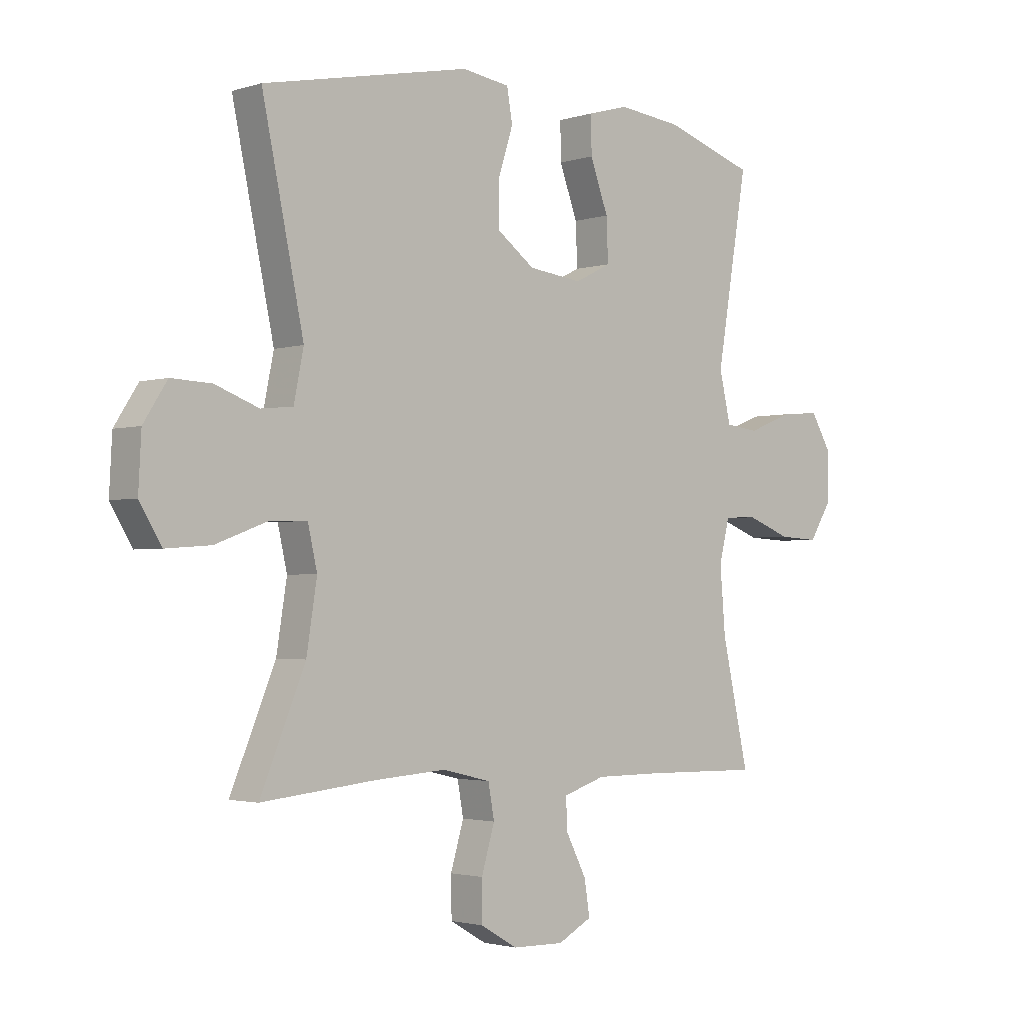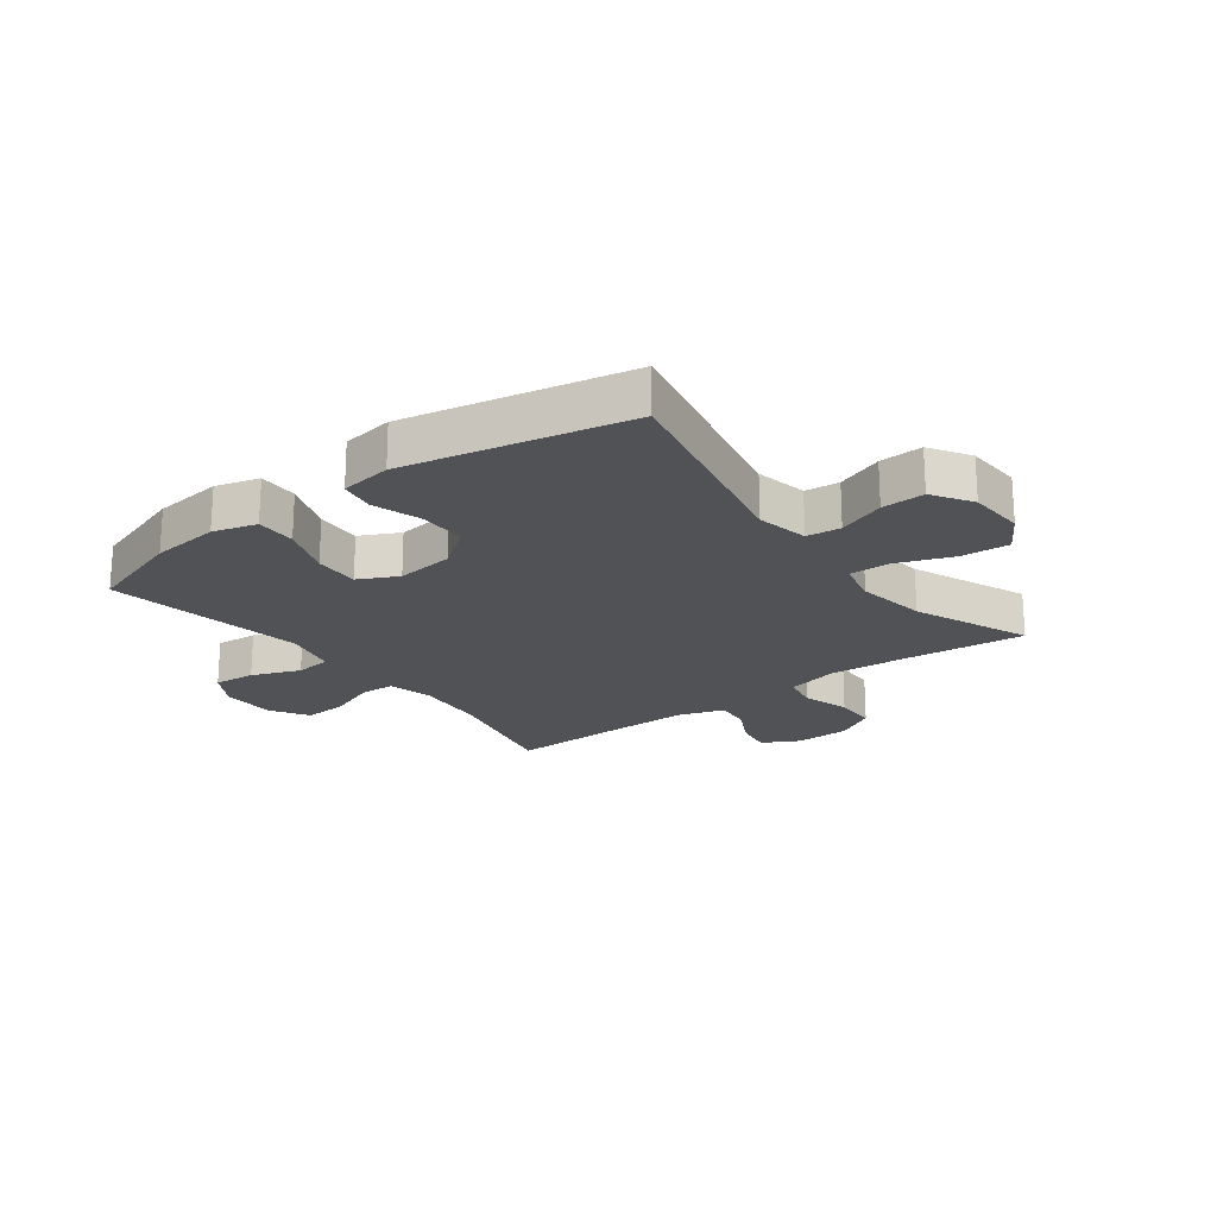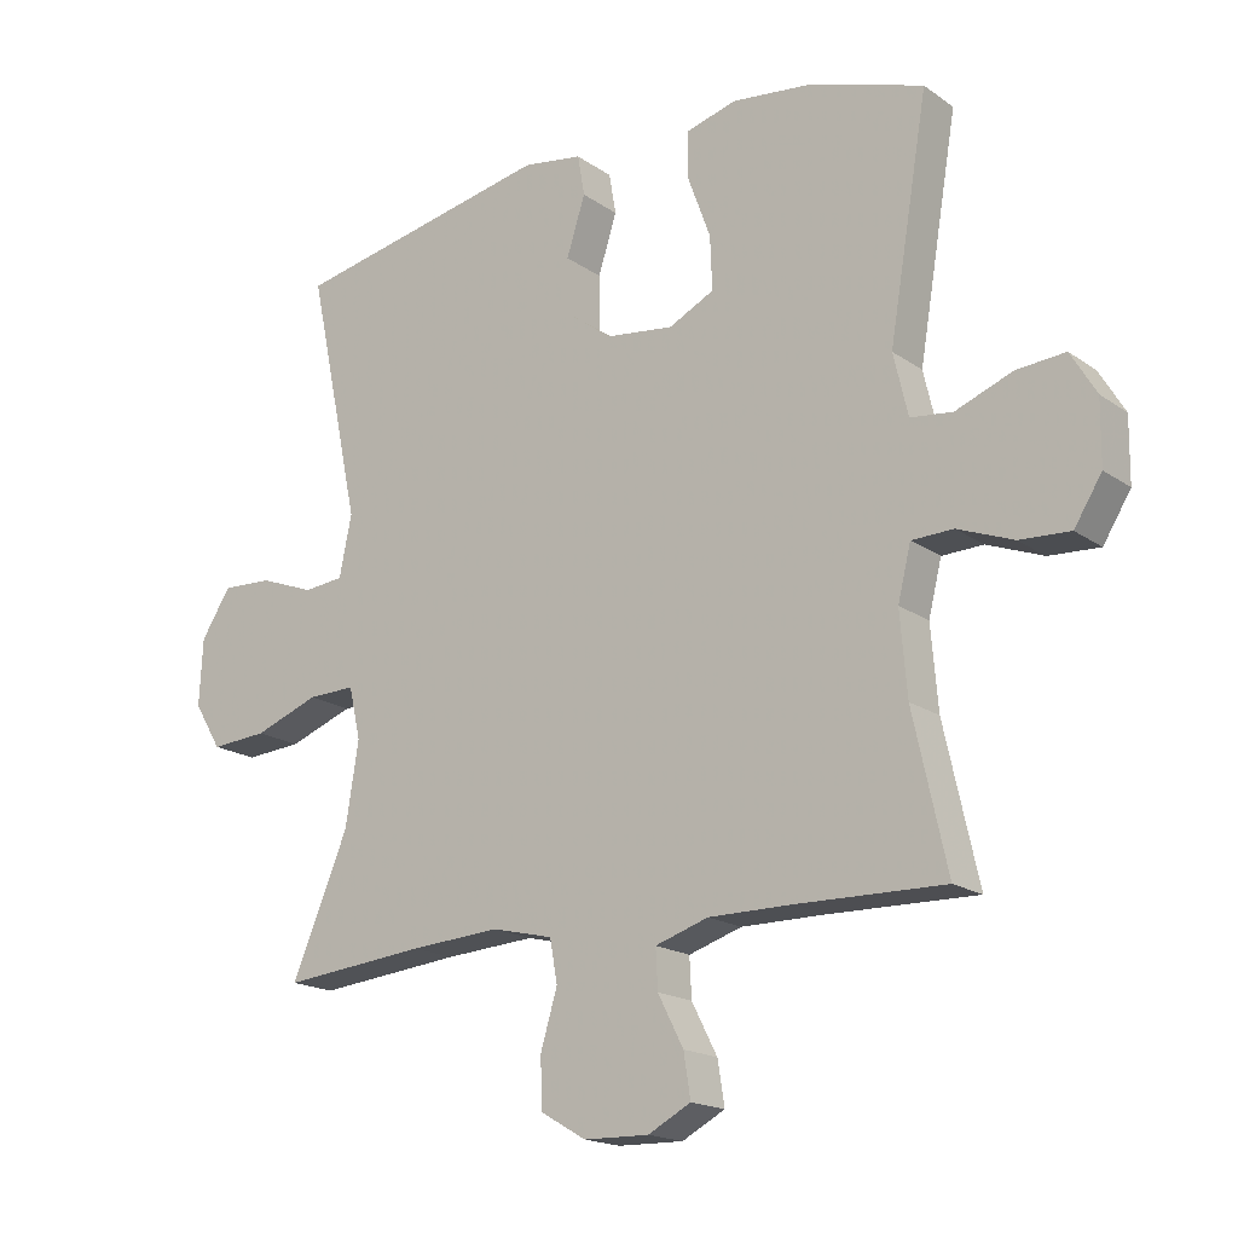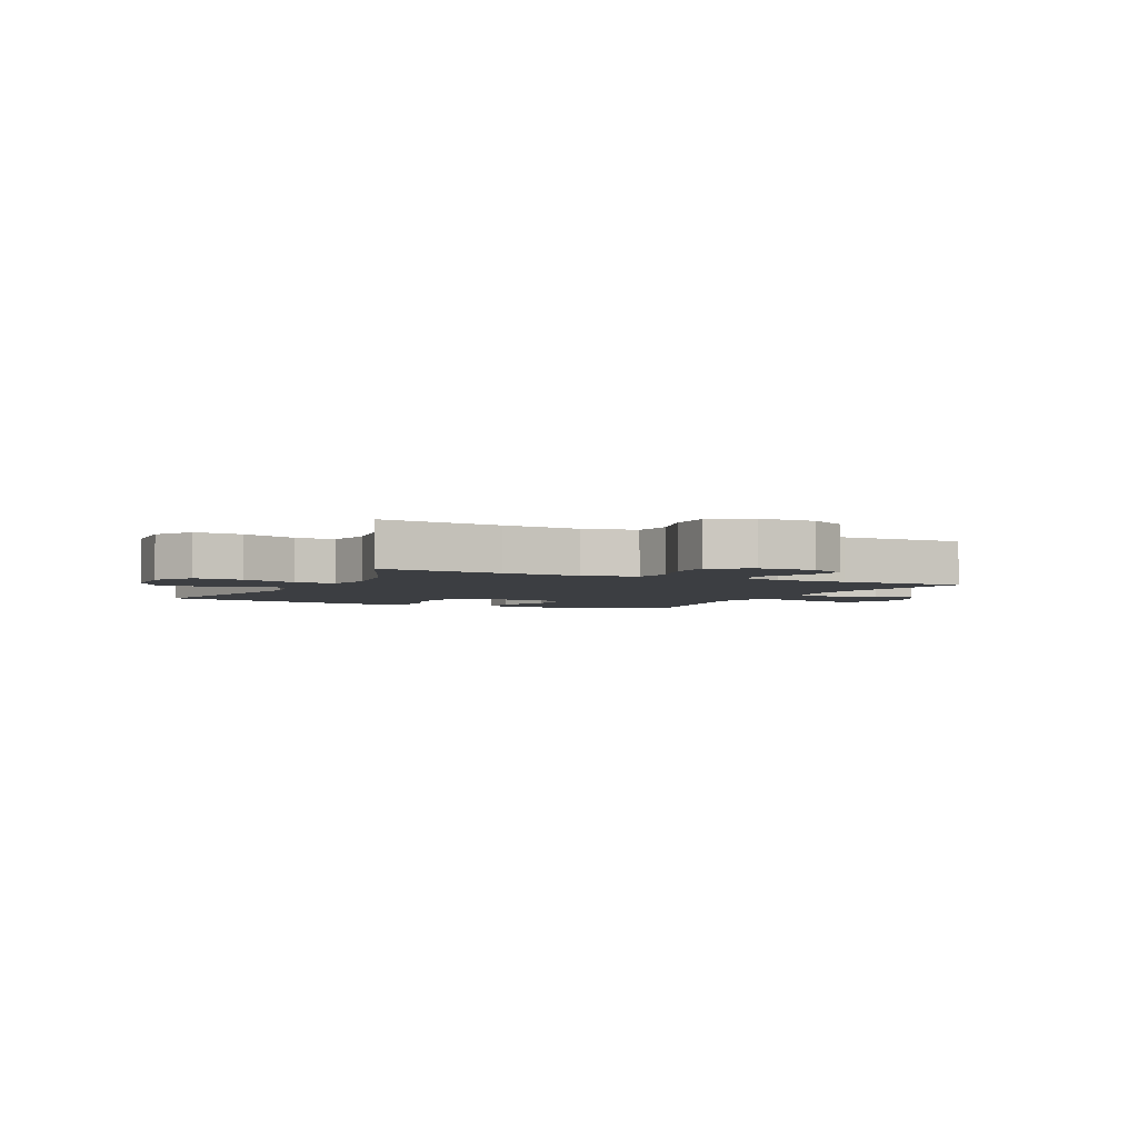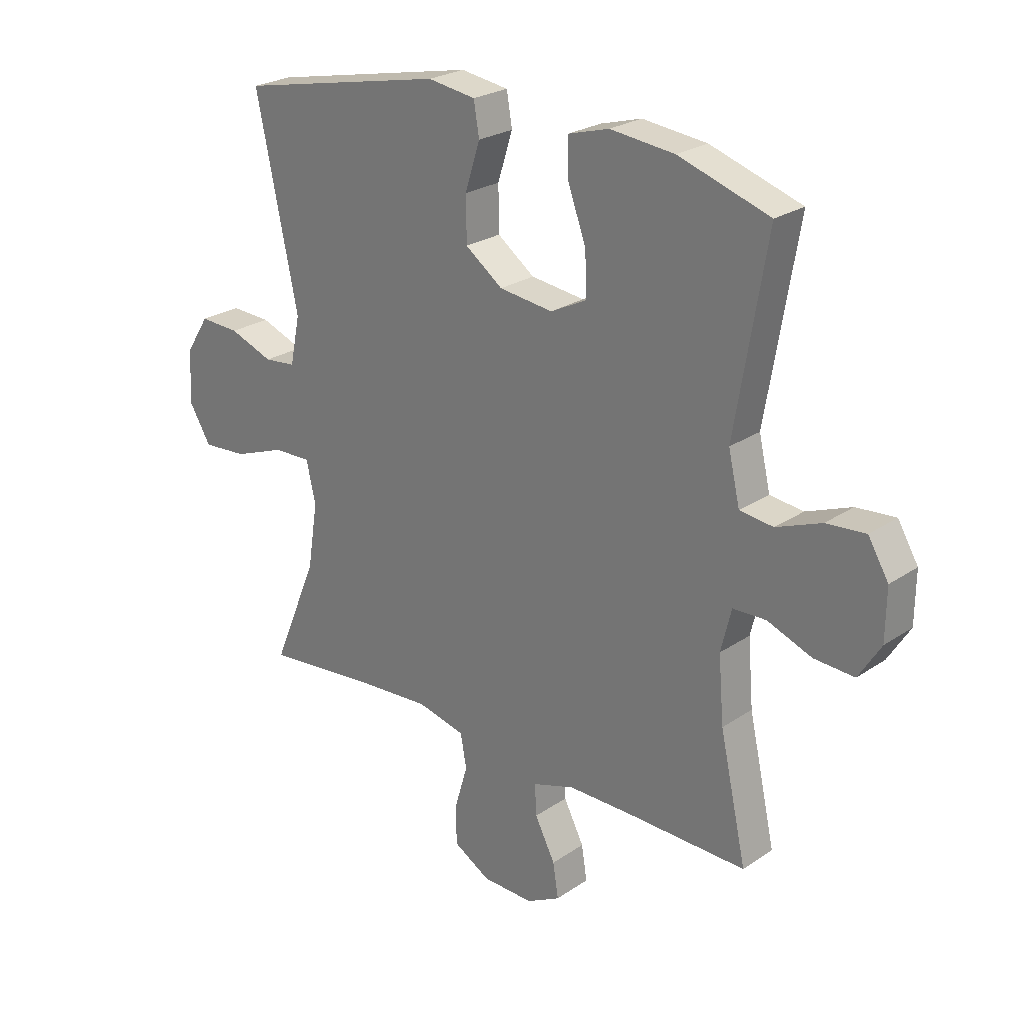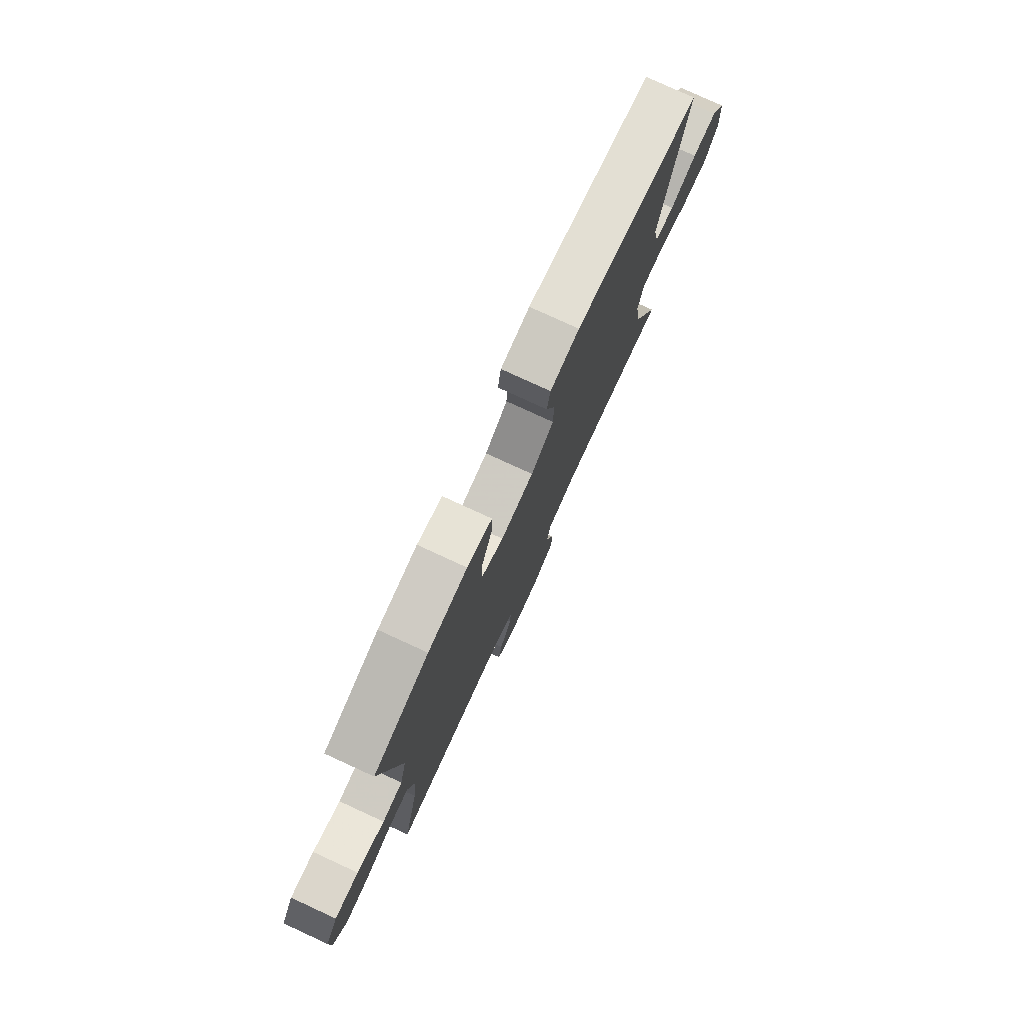
<metadata>
{"format":"obj","ext":"obj","renderer":"f3d","projection":"perspective","resolution":1024,"background":"white","views":[{"elev":-2.2,"azim":137.4,"up":"+Z"},{"elev":-20.9,"azim":36.9,"up":"+Y"},{"elev":-17.7,"azim":-143.3,"up":"+Z"},{"elev":-3.4,"azim":154.1,"up":"+Y"},{"elev":24.6,"azim":-137.7,"up":"+Z"},{"elev":78.3,"azim":-65.3,"up":"+Z"}]}
</metadata>
<code>
v 0.5 0.07 -0.5
v 0.292 0.07 -0.479
v 0.161 0.07 -0.47
v 0.073 0.07 -0.491
v 0.062 0.07 -0.552
v 0.086 0.07 -0.633
v 0.085 0.07 -0.705
v 0.018 0.07 -0.744
v -0.076 0.07 -0.746
v -0.138 0.07 -0.713
v -0.128 0.07 -0.65
v -0.091 0.07 -0.578
v -0.088 0.07 -0.521
v -0.165 0.07 -0.496
v -0.286 0.07 -0.496
v -0.5 0.07 -0.5
v -0.451 0.07 -0.279
v -0.441 0.07 -0.16
v -0.46 0.07 -0.083
v -0.52 0.07 -0.081
v -0.601 0.07 -0.112
v -0.674 0.07 -0.116
v -0.714 0.07 -0.052
v -0.715 0.07 0.04
v -0.678 0.07 0.102
v -0.607 0.07 0.096
v -0.525 0.07 0.064
v -0.464 0.07 0.071
v -0.443 0.07 0.161
v -0.5 0.07 0.5
v -0.335 0.07 0.554
v -0.218 0.07 0.567
v -0.144 0.07 0.546
v -0.145 0.07 0.478
v -0.178 0.07 0.388
v -0.181 0.07 0.311
v -0.115 0.07 0.278
v -0.017 0.07 0.29
v 0.051 0.07 0.34
v 0.052 0.07 0.42
v 0.025 0.07 0.505
v 0.035 0.07 0.564
v 0.122 0.07 0.577
v 0.5 0.07 0.5
v 0.424 0.07 0.139
v 0.442 0.07 0.051
v 0.5 0.07 0.045
v 0.58 0.07 0.075
v 0.653 0.07 0.078
v 0.696 0.07 0.011
v 0.701 0.07 -0.086
v 0.661 0.07 -0.152
v 0.579 0.07 -0.146
v 0.485 0.07 -0.111
v 0.416 0.07 -0.109
v 0.399 0.07 -0.184
v 0.418 0.07 -0.304
v 0.5 0 -0.5
v 0.292 0 -0.479
v 0.161 0 -0.47
v 0.073 0 -0.491
v 0.062 0 -0.552
v 0.086 0 -0.633
v 0.085 0 -0.705
v 0.018 0 -0.744
v -0.076 0 -0.746
v -0.138 0 -0.713
v -0.128 0 -0.65
v -0.091 0 -0.578
v -0.088 0 -0.521
v -0.165 0 -0.496
v -0.286 0 -0.496
v -0.5 0 -0.5
v -0.451 0 -0.279
v -0.441 0 -0.16
v -0.46 0 -0.083
v -0.52 0 -0.081
v -0.601 0 -0.112
v -0.674 0 -0.116
v -0.714 0 -0.052
v -0.715 0 0.04
v -0.678 0 0.102
v -0.607 0 0.096
v -0.525 0 0.064
v -0.464 0 0.071
v -0.443 0 0.161
v -0.5 0 0.5
v -0.335 0 0.554
v -0.218 0 0.567
v -0.144 0 0.546
v -0.145 0 0.478
v -0.178 0 0.388
v -0.181 0 0.311
v -0.115 0 0.278
v -0.017 0 0.29
v 0.051 0 0.34
v 0.052 0 0.42
v 0.025 0 0.505
v 0.035 0 0.564
v 0.122 0 0.577
v 0.5 0 0.5
v 0.424 0 0.139
v 0.442 0 0.051
v 0.5 0 0.045
v 0.58 0 0.075
v 0.653 0 0.078
v 0.696 0 0.011
v 0.701 0 -0.086
v 0.661 0 -0.152
v 0.579 0 -0.146
v 0.485 0 -0.111
v 0.416 0 -0.109
v 0.399 0 -0.184
v 0.418 0 -0.304
f 52 53 54
f 51 52 54
f 50 51 54
f 49 50 54
f 48 49 54
f 47 48 54
f 46 47 54 55
f 45 46 55 56
f 43 44 45
f 42 43 45
f 41 42 45
f 40 41 45
f 39 40 45 56
f 33 34 35
f 32 33 35
f 31 32 35
f 30 31 35
f 29 30 35
f 28 29 35 36
f 25 26 27
f 24 25 27
f 23 24 27
f 22 23 27
f 21 22 27
f 20 21 27
f 19 20 27 28
f 28 36 37
f 19 28 37
f 18 19 37
f 15 16 17
f 18 37 38
f 17 18 38
f 15 17 38
f 14 15 38
f 10 11 12
f 9 10 12
f 8 9 12
f 7 8 12
f 6 7 12
f 5 6 12
f 4 5 12 13
f 57 1 2
f 57 2 3
f 39 56 57
f 38 39 57
f 14 38 57
f 13 14 57
f 4 13 57
f 3 4 57
f 111 110 109
f 111 109 108
f 111 108 107
f 111 107 106
f 111 106 105
f 111 105 104
f 112 111 104 103
f 113 112 103 102
f 102 101 100
f 102 100 99
f 102 99 98
f 102 98 97
f 113 102 97 96
f 92 91 90
f 92 90 89
f 92 89 88
f 92 88 87
f 92 87 86
f 93 92 86 85
f 84 83 82
f 84 82 81
f 84 81 80
f 84 80 79
f 84 79 78
f 84 78 77
f 85 84 77 76
f 94 93 85
f 94 85 76
f 94 76 75
f 74 73 72
f 95 94 75
f 95 75 74
f 95 74 72
f 95 72 71
f 69 68 67
f 69 67 66
f 69 66 65
f 69 65 64
f 69 64 63
f 69 63 62
f 70 69 62 61
f 59 58 114
f 60 59 114
f 114 113 96
f 114 96 95
f 114 95 71
f 114 71 70
f 114 70 61
f 114 61 60
f 1 58 59 2
f 2 59 60 3
f 3 60 61 4
f 4 61 62 5
f 5 62 63 6
f 6 63 64 7
f 7 64 65 8
f 8 65 66 9
f 9 66 67 10
f 10 67 68 11
f 11 68 69 12
f 12 69 70 13
f 13 70 71 14
f 14 71 72 15
f 15 72 73 16
f 16 73 74 17
f 17 74 75 18
f 18 75 76 19
f 19 76 77 20
f 20 77 78 21
f 21 78 79 22
f 22 79 80 23
f 23 80 81 24
f 24 81 82 25
f 25 82 83 26
f 26 83 84 27
f 27 84 85 28
f 28 85 86 29
f 29 86 87 30
f 30 87 88 31
f 31 88 89 32
f 32 89 90 33
f 33 90 91 34
f 34 91 92 35
f 35 92 93 36
f 36 93 94 37
f 37 94 95 38
f 38 95 96 39
f 39 96 97 40
f 40 97 98 41
f 41 98 99 42
f 42 99 100 43
f 43 100 101 44
f 44 101 102 45
f 45 102 103 46
f 46 103 104 47
f 47 104 105 48
f 48 105 106 49
f 49 106 107 50
f 50 107 108 51
f 51 108 109 52
f 52 109 110 53
f 53 110 111 54
f 54 111 112 55
f 55 112 113 56
f 56 113 114 57
f 57 114 58 1

</code>
